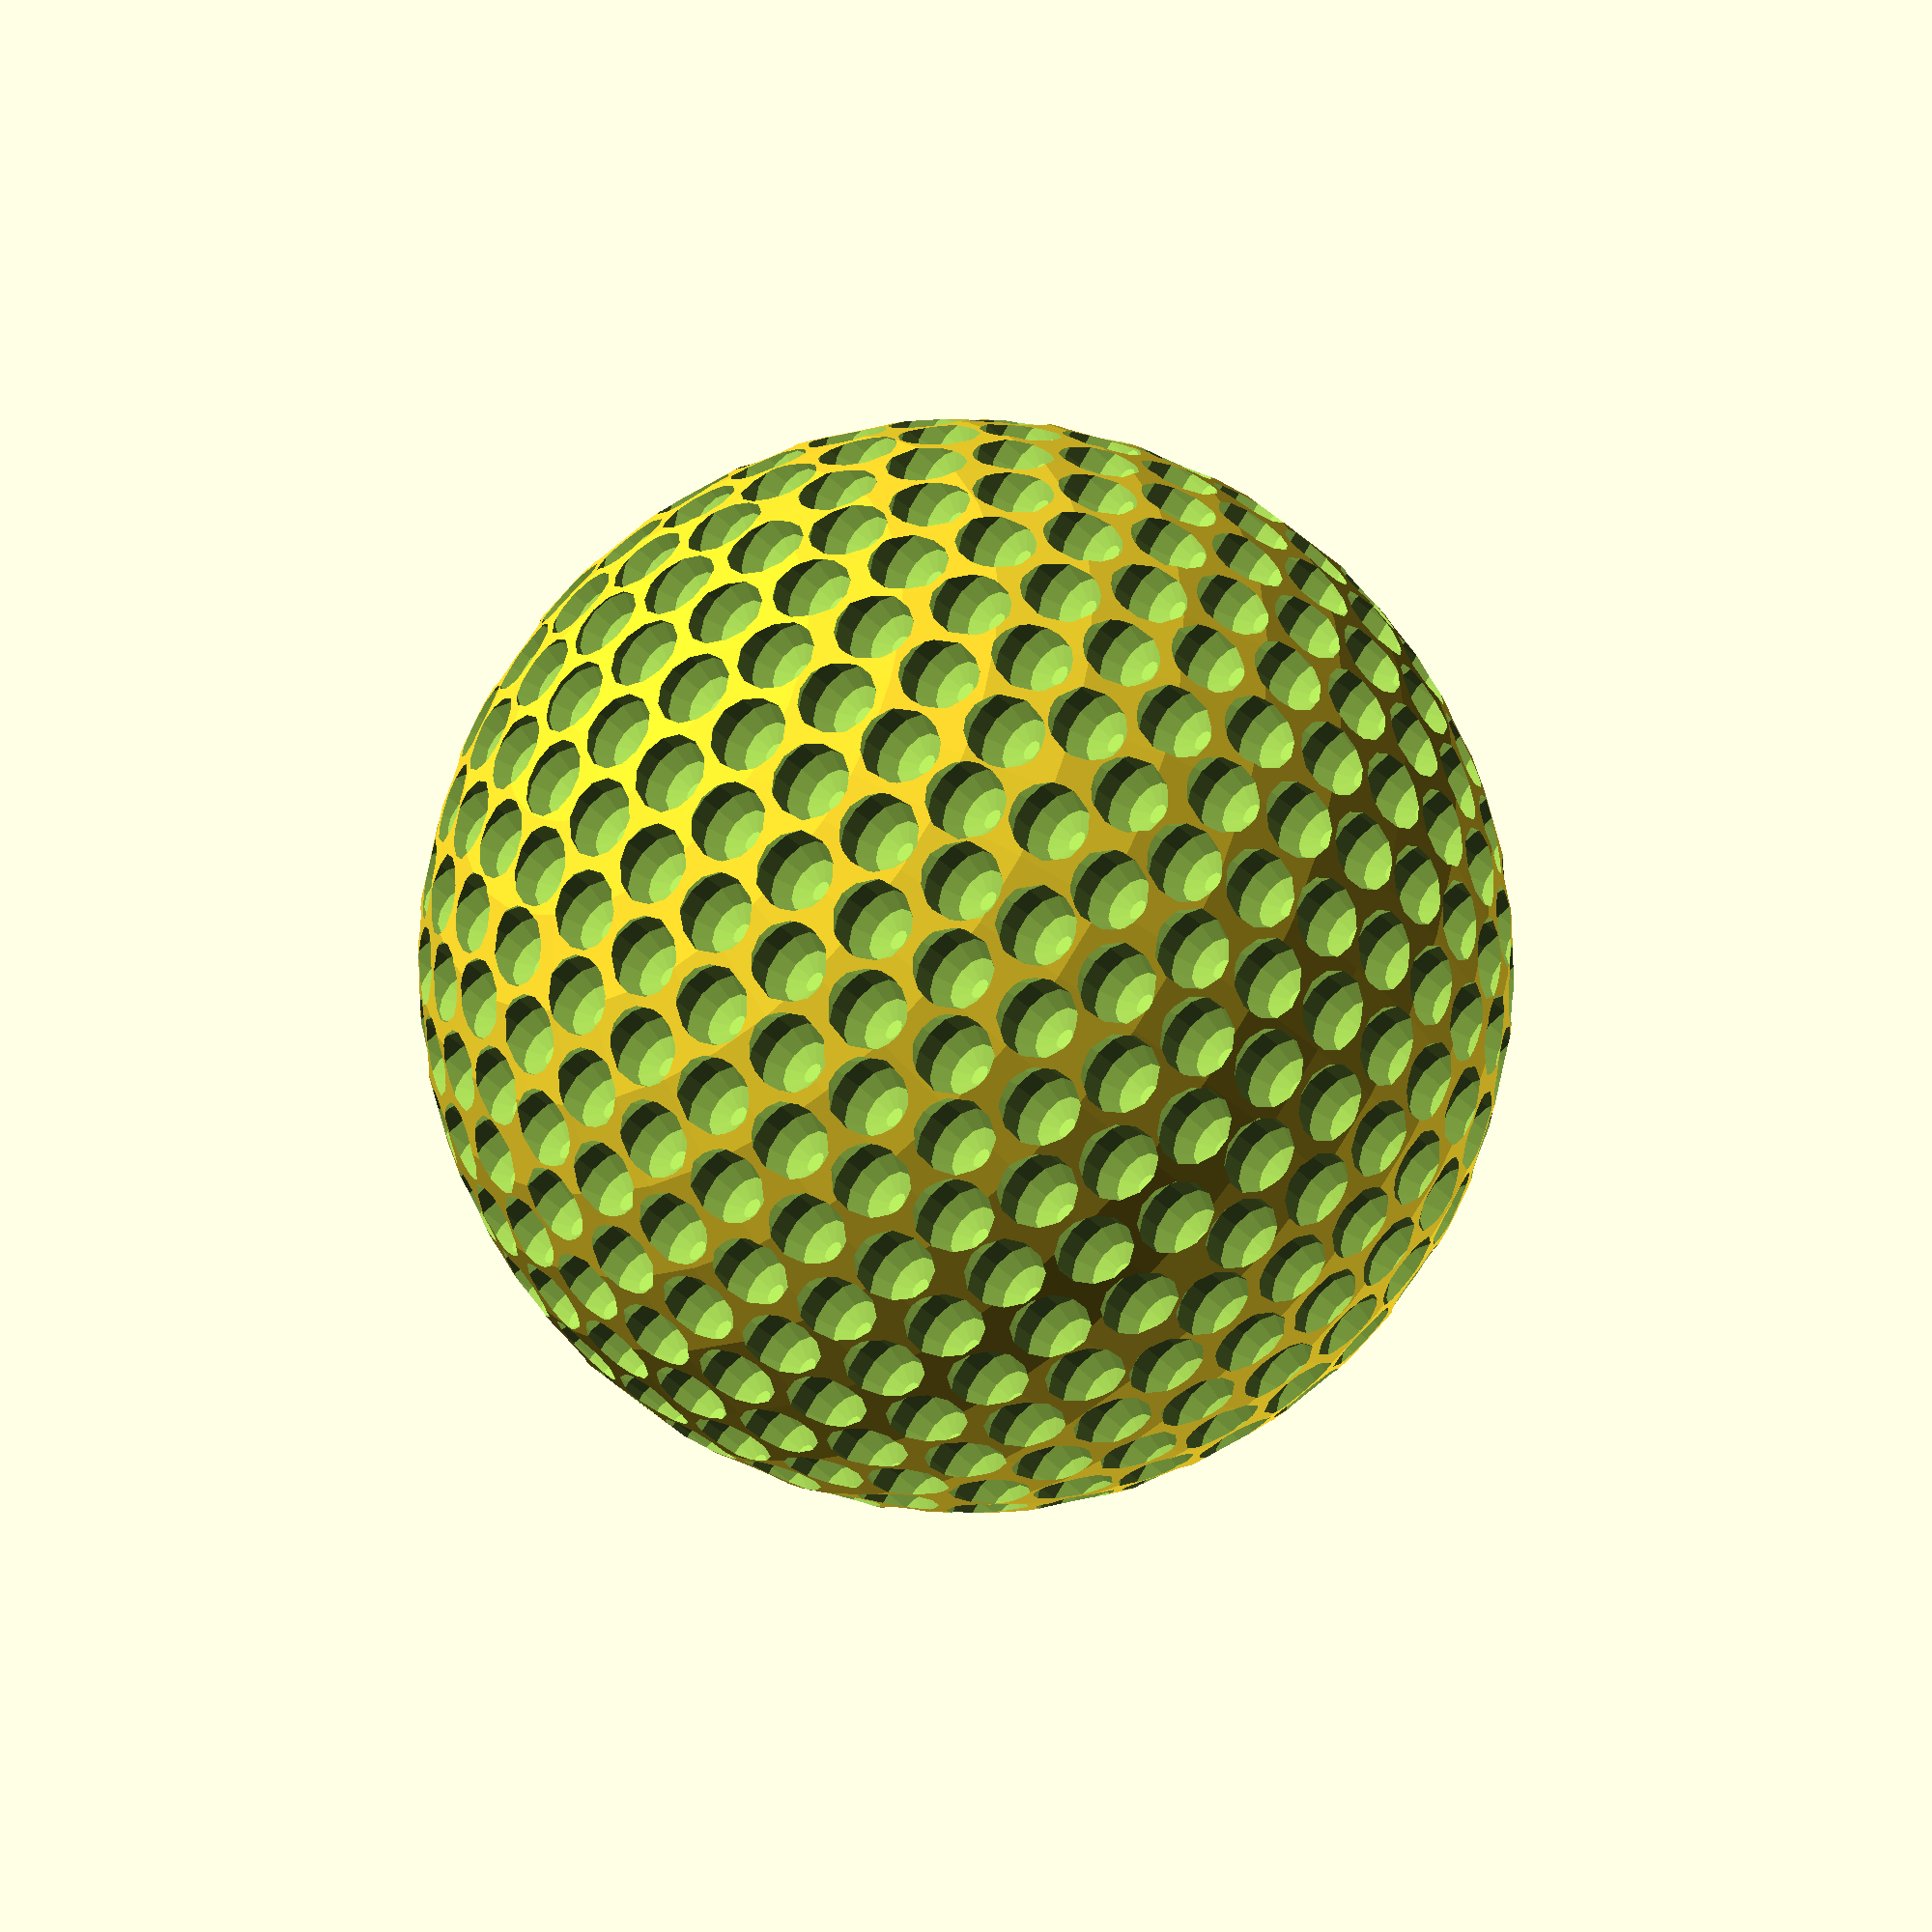
<openscad>
n=500;
minD=0.153204296;
points = [[-0.589156943,0.787753674,-0.179828378],[0.689399122,0.452592308,0.565587353],[-0.846846768,-0.432955058,-0.308869663],[-0.505622997,0.226311394,-0.832543415],[0.960902078,-0.120980883,0.249059876],[-0.426674972,-0.714643500,0.554286150],[-0.065022049,-0.839464573,0.539510300],[0.322611669,-0.231820937,-0.917704072],[0.009889120,-0.399824355,0.916538428],[-0.679942526,0.443839415,0.583682049],[0.811533315,0.460156279,-0.360097040],[0.946823494,0.319942256,0.034091390],[0.912311427,-0.052342235,0.406138094],[-0.998714686,0.015366231,0.048299633],[-0.274664687,0.956485376,0.098463371],[0.502310909,0.764235738,-0.404508947],[-0.963494924,-0.033902196,-0.265571408],[0.550697988,0.431606583,-0.714456075],[0.529877089,-0.051383328,0.846516405],[-0.155376886,-0.333504046,0.929856481],[0.204256716,-0.881530855,-0.425655430],[0.012302041,0.998883457,0.045612481],[-0.327864073,-0.101750446,0.939229469],[0.091840590,0.357825232,0.929261217],[-0.457731068,0.527979295,-0.715346163],[0.754466938,0.595088258,-0.276856650],[-0.399710987,-0.866807187,0.298121499],[0.469465525,0.029239340,-0.882466533],[0.256035453,0.119809956,0.959213960],[-0.546072897,-0.800661652,0.246465638],[-0.987516523,-0.154482010,0.030764031],[0.503299278,-0.418479668,-0.756018918],[0.702583676,0.559968175,-0.439103430],[0.702207996,0.181459940,-0.688459309],[0.114417189,0.026953765,0.993067068],[0.934614798,-0.344671614,-0.087730597],[-0.294968869,0.700708497,0.649616016],[0.508782165,0.288080931,0.811264498],[-0.068568898,-0.613791705,0.786484615],[-0.503448911,-0.579615053,0.640769526],[-0.648341733,-0.035797468,-0.760507421],[0.703359328,0.710651515,-0.016127016],[0.793951121,-0.384695172,-0.470798515],[-0.183411516,-0.006068228,0.983017493],[-0.886487280,0.427060081,-0.178213328],[-0.016669897,0.992627341,-0.120054476],[-0.051259082,0.265875501,0.962643612],[-0.390135978,-0.204173797,-0.897834605],[-0.256355891,-0.765479007,0.590189416],[0.033305025,0.073130206,-0.996766145],[-0.433799526,-0.889824945,0.141525754],[0.076005455,0.920440605,-0.383421783],[0.326873888,0.527046854,0.784458459],[-0.793619924,-0.562962116,-0.230740269],[-0.633471752,0.341750874,0.694204494],[0.949200721,-0.307642959,0.066134723],[0.676920103,0.713089565,-0.182434773],[-0.552591025,0.523476504,0.648548771],[0.636552726,0.688811853,-0.346898917],[-0.753253016,0.279505730,0.595387639],[0.064719445,0.745119745,-0.663783066],[0.793236831,-0.608665136,-0.017380524],[-0.040869835,-0.976517960,-0.211523829],[0.565330936,0.533038044,0.629500894],[0.949138419,-0.223735817,-0.221536781],[0.401200050,0.035166878,0.915315143],[0.708743950,-0.377639414,0.595877912],[-0.879144511,-0.286761442,-0.380621603],[0.148050639,-0.988921517,0.010735016],[0.243379847,0.912543836,-0.328679170],[-0.444343215,0.662620058,0.602904442],[0.568766142,-0.231409994,-0.789274661],[-0.119979374,-0.483110389,0.867300007],[-0.609584584,-0.755026811,-0.241539126],[-0.189196241,-0.610774892,-0.768868528],[0.048253865,-0.957588695,0.284069456],[-0.461774239,0.135738416,0.876549847],[-0.117790924,0.139913579,-0.983132488],[0.346966427,0.888270917,0.300980194],[0.880449763,-0.294749957,-0.371390197],[0.710213502,-0.661577760,0.240648393],[-0.197648606,-0.679425449,0.706623017],[0.814674291,-0.299015099,0.496886073],[-0.638208698,-0.501506279,0.584107105],[0.618070050,-0.299126050,0.726989009],[0.825512892,0.205524803,0.525631069],[0.358506594,-0.858078840,-0.367659797],[-0.324525694,0.791540989,0.517828096],[-0.884133835,0.466932603,-0.016772196],[0.074332178,-0.889132649,0.451572651],[-0.637283510,-0.208152508,-0.741985351],[-0.336244503,0.852370935,-0.400503962],[-0.115053115,-0.967169401,0.226596846],[0.577321299,0.812213124,-0.083725499],[-0.675037294,0.734193343,0.072696546],[-0.627770387,-0.598278210,-0.497963378],[0.749608755,-0.053274317,0.659733705],[-0.594325622,0.061455243,0.801873000],[-0.477640582,0.379639741,-0.792296120],[0.196545223,-0.917140666,0.346731847],[-0.609416311,-0.375058387,-0.698529145],[0.333955988,-0.482075282,0.809985692],[0.977242813,-0.061386427,-0.203047261],[0.458680476,0.888439193,0.016971206],[0.976288536,0.178661587,0.122232285],[0.203897845,-0.332350426,-0.920852248],[0.278427647,0.784277035,0.554425449],[-0.569279172,0.821857884,-0.021698908],[-0.198680311,0.476750268,0.856291607],[0.574188527,0.645463578,-0.503670829],[0.169365108,-0.801895688,-0.572956164],[-0.853759201,-0.483692286,0.192709623],[0.045684767,-0.876494912,-0.479238533],[-0.981116722,0.181726620,0.066222459],[0.791715914,-0.091268372,-0.604033108],[0.307411262,0.678638552,0.667044251],[0.202524708,0.856845001,-0.474131191],[0.902611583,0.111770180,0.415691903],[-0.314038949,-0.263002401,0.912255050],[-0.691210914,0.167070995,0.703075213],[0.476050324,0.862166666,0.173334157],[0.592850781,-0.733279290,0.332910550],[0.485360245,0.811700476,0.324911943],[0.949180371,0.288233909,-0.126403468],[0.355269629,0.819400137,-0.449852094],[0.063705816,-0.533243227,0.843559855],[0.364456288,0.369424978,0.854808048],[0.892151738,0.449340357,-0.046459881],[-0.009692040,0.784069913,0.620596839],[0.941840572,0.038361543,-0.333863339],[0.994065157,0.016301709,0.107557974],[-0.240638782,0.933491367,0.265869975],[0.465292901,-0.836384964,0.289763192],[0.279336819,0.943951161,-0.175861161],[0.114928412,0.844031974,0.523833454],[-0.083475147,0.796444551,-0.598922347],[-0.899246354,-0.352674807,0.258798135],[0.853189924,-0.500769564,-0.145934222],[-0.237358922,-0.876735306,-0.418325167],[0.899142830,-0.213354696,0.382128178],[0.036424828,-0.095534806,-0.994759435],[-0.813972428,0.479717610,0.327597162],[-0.640524571,0.534187513,-0.551699171],[0.679305773,0.345418645,-0.647479441],[0.248568012,0.555828112,-0.793264807],[0.877858267,-0.023855672,-0.478326008],[-0.718186292,-0.680023966,-0.147566445],[-0.878522754,-0.461295492,-0.124113817],[-0.345104840,0.433449424,0.832480779],[-0.811415026,-0.582485938,-0.048122632],[0.146489348,0.987016794,-0.065868955],[0.253733067,-0.594277930,-0.763186263],[-0.985026407,0.146593926,-0.090736972],[0.638695074,-0.137570904,0.757061985],[0.051805141,-0.425586224,-0.903433779],[0.700778596,-0.708307170,0.084913555],[0.855885863,0.306026922,-0.416901562],[0.790170625,0.603196528,-0.108555663],[-0.727032832,-0.291729288,-0.621544273],[0.393244076,-0.896406558,-0.204485648],[0.598913915,0.796796808,0.080105984],[0.894282426,-0.378346745,-0.238982599],[0.406418647,0.503161008,-0.762661710],[0.338972094,-0.632533562,0.696418849],[0.838039544,0.029986594,0.544784845],[0.176411814,0.172243868,-0.969128950],[-0.356602202,0.744184106,-0.564822881],[0.879961002,0.144726017,-0.452463274],[-0.433075950,-0.591477991,-0.680146314],[-0.760493318,0.625629160,0.173890966],[0.803401179,0.082046127,-0.589758407],[-0.328610586,-0.933795128,-0.141568856],[0.214906543,-0.723723285,0.655774187],[-0.577375814,0.661406325,-0.478726270],[0.802759774,-0.518219573,0.295000371],[0.172693721,0.980195490,0.096921003],[0.932646378,0.202837074,-0.298375358],[0.117920294,-0.980479772,-0.157334740],[0.221916557,-0.830256077,0.511300193],[-0.847082771,0.197282121,0.493488140],[0.585235126,-0.616980111,-0.526151490],[-0.502052803,0.808946556,0.305856914],[-0.794524631,-0.372921111,-0.479229022],[0.213805851,0.448771913,0.867692819],[-0.464776159,-0.687793386,-0.557605039],[0.404250183,-0.556809797,-0.725633957],[0.594476332,0.108311096,-0.796785163],[0.441294882,0.352586394,-0.825191894],[0.288150194,0.415828413,-0.862586921],[-0.082246152,0.579452037,0.810845798],[-0.307012191,-0.951533577,0.018093279],[0.580323901,0.273381637,-0.767128836],[0.709408716,-0.534925337,-0.458905390],[-0.763457247,0.456828233,-0.456553390],[-0.469367143,0.750858594,0.464656710],[-0.198376247,0.433586241,-0.879005026],[0.077757373,0.923965441,0.374488523],[0.977862475,0.108070678,-0.179180657],[0.461932801,-0.765562381,0.447808362],[-0.921776017,-0.331045833,-0.201835651],[-0.102710303,-0.194823395,-0.975445764],[0.836363964,-0.136948662,0.530792223],[0.183883183,-0.162074933,-0.969494039],[-0.263758197,0.215190587,-0.940279014],[-0.132238726,0.699712399,0.702079395],[-0.475939814,-0.446544724,-0.757680079],[0.020681240,0.240431386,-0.970445792],[-0.263362847,0.047623768,-0.963520621],[0.461701250,0.193475679,-0.865678415],[0.706845758,0.011669920,-0.707271438],[-0.808461643,0.572168122,-0.137889127],[0.934404079,-0.276257322,0.224879768],[-0.537336842,0.831621701,0.140265689],[-0.206258037,0.586916864,-0.782934363],[0.688016872,0.645846740,0.330930162],[-0.749710956,-0.519451459,-0.410004468],[0.151060236,0.740633787,0.654707873],[0.241831587,0.284461968,0.927684684],[0.425750644,-0.904082197,-0.037037404],[-0.527597052,-0.120622735,-0.840887333],[-0.436844503,0.305372174,0.846117436],[0.304049910,-0.950080834,0.070000438],[0.722953795,-0.611407830,-0.321742561],[-0.738019208,0.219020110,-0.638245909],[0.348837885,-0.327540480,0.878082777],[0.399004189,-0.138596624,0.906414162],[-0.790096061,-0.248180612,0.560494958],[-0.325327793,0.915378655,-0.237157639],[0.942678712,0.188691380,0.275231556],[-0.136703415,0.305513895,-0.942323424],[-0.584624628,0.452721109,-0.673244117],[0.925446278,-0.128806695,-0.356311693],[0.033809316,0.668548106,0.742899966],[-0.451709723,0.882905892,-0.128201064],[-0.082253701,0.942820467,0.322992098],[-0.559253571,-0.713341994,-0.422348958],[0.756321497,0.408918396,-0.510650114],[-0.075035559,0.676397203,-0.732704913],[0.197407811,0.945343013,0.259531779],[-0.485996799,0.634698610,-0.600803450],[0.328172509,-0.063284342,-0.942495568],[0.395862419,0.797007201,0.456149610],[-0.861367253,0.372485242,-0.345400058],[0.603008936,-0.695934630,-0.389942579],[0.176363003,-0.968067233,0.178162631],[0.071102731,0.525084464,0.848074706],[0.637039038,-0.735111577,-0.231931528],[-0.354854118,-0.641885924,0.679750701],[0.698985611,-0.596810907,0.393999818],[-0.747917466,-0.120965661,-0.652676622],[0.589156943,-0.787753674,0.179828378],[-0.689399122,-0.452592308,-0.565587353],[0.846846768,0.432955058,0.308869663],[0.505622997,-0.226311394,0.832543415],[-0.960902078,0.120980883,-0.249059876],[0.426674972,0.714643500,-0.554286150],[0.065022049,0.839464573,-0.539510300],[-0.322611669,0.231820937,0.917704072],[-0.009889120,0.399824355,-0.916538428],[0.679942526,-0.443839415,-0.583682049],[-0.811533315,-0.460156279,0.360097040],[-0.946823494,-0.319942256,-0.034091390],[-0.912311427,0.052342235,-0.406138094],[0.998714686,-0.015366231,-0.048299633],[0.274664687,-0.956485376,-0.098463371],[-0.502310909,-0.764235738,0.404508947],[0.963494924,0.033902196,0.265571408],[-0.550697988,-0.431606583,0.714456075],[-0.529877089,0.051383328,-0.846516405],[0.155376886,0.333504046,-0.929856481],[-0.204256716,0.881530855,0.425655430],[-0.012302041,-0.998883457,-0.045612481],[0.327864073,0.101750446,-0.939229469],[-0.091840590,-0.357825232,-0.929261217],[0.457731068,-0.527979295,0.715346163],[-0.754466938,-0.595088258,0.276856650],[0.399710987,0.866807187,-0.298121499],[-0.469465525,-0.029239340,0.882466533],[-0.256035453,-0.119809956,-0.959213960],[0.546072897,0.800661652,-0.246465638],[0.987516523,0.154482010,-0.030764031],[-0.503299278,0.418479668,0.756018918],[-0.702583676,-0.559968175,0.439103430],[-0.702207996,-0.181459940,0.688459309],[-0.114417189,-0.026953765,-0.993067068],[-0.934614798,0.344671614,0.087730597],[0.294968869,-0.700708497,-0.649616016],[-0.508782165,-0.288080931,-0.811264498],[0.068568898,0.613791705,-0.786484615],[0.503448911,0.579615053,-0.640769526],[0.648341733,0.035797468,0.760507421],[-0.703359328,-0.710651515,0.016127016],[-0.793951121,0.384695172,0.470798515],[0.183411516,0.006068228,-0.983017493],[0.886487280,-0.427060081,0.178213328],[0.016669897,-0.992627341,0.120054476],[0.051259082,-0.265875501,-0.962643612],[0.390135978,0.204173797,0.897834605],[0.256355891,0.765479007,-0.590189416],[-0.033305025,-0.073130206,0.996766145],[0.433799526,0.889824945,-0.141525754],[-0.076005455,-0.920440605,0.383421783],[-0.326873888,-0.527046854,-0.784458459],[0.793619924,0.562962116,0.230740269],[0.633471752,-0.341750874,-0.694204494],[-0.949200721,0.307642959,-0.066134723],[-0.676920103,-0.713089565,0.182434773],[0.552591025,-0.523476504,-0.648548771],[-0.636552726,-0.688811853,0.346898917],[0.753253016,-0.279505730,-0.595387639],[-0.064719445,-0.745119745,0.663783066],[-0.793236831,0.608665136,0.017380524],[0.040869835,0.976517960,0.211523829],[-0.565330936,-0.533038044,-0.629500894],[-0.949138419,0.223735817,0.221536781],[-0.401200050,-0.035166878,-0.915315143],[-0.708743950,0.377639414,-0.595877912],[0.879144511,0.286761442,0.380621603],[-0.148050639,0.988921517,-0.010735016],[-0.243379847,-0.912543836,0.328679170],[0.444343215,-0.662620058,-0.602904442],[-0.568766142,0.231409994,0.789274661],[0.119979374,0.483110389,-0.867300007],[0.609584584,0.755026811,0.241539126],[0.189196241,0.610774892,0.768868528],[-0.048253865,0.957588695,-0.284069456],[0.461774239,-0.135738416,-0.876549847],[0.117790924,-0.139913579,0.983132488],[-0.346966427,-0.888270917,-0.300980194],[-0.880449763,0.294749957,0.371390197],[-0.710213502,0.661577760,-0.240648393],[0.197648606,0.679425449,-0.706623017],[-0.814674291,0.299015099,-0.496886073],[0.638208698,0.501506279,-0.584107105],[-0.618070050,0.299126050,-0.726989009],[-0.825512892,-0.205524803,-0.525631069],[-0.358506594,0.858078840,0.367659797],[0.324525694,-0.791540989,-0.517828096],[0.884133835,-0.466932603,0.016772196],[-0.074332178,0.889132649,-0.451572651],[0.637283510,0.208152508,0.741985351],[0.336244503,-0.852370935,0.400503962],[0.115053115,0.967169401,-0.226596846],[-0.577321299,-0.812213124,0.083725499],[0.675037294,-0.734193343,-0.072696546],[0.627770387,0.598278210,0.497963378],[-0.749608755,0.053274317,-0.659733705],[0.594325622,-0.061455243,-0.801873000],[0.477640582,-0.379639741,0.792296120],[-0.196545223,0.917140666,-0.346731847],[0.609416311,0.375058387,0.698529145],[-0.333955988,0.482075282,-0.809985692],[-0.977242813,0.061386427,0.203047261],[-0.458680476,-0.888439193,-0.016971206],[-0.976288536,-0.178661587,-0.122232285],[-0.203897845,0.332350426,0.920852248],[-0.278427647,-0.784277035,-0.554425449],[0.569279172,-0.821857884,0.021698908],[0.198680311,-0.476750268,-0.856291607],[-0.574188527,-0.645463578,0.503670829],[-0.169365108,0.801895688,0.572956164],[0.853759201,0.483692286,-0.192709623],[-0.045684767,0.876494912,0.479238533],[0.981116722,-0.181726620,-0.066222459],[-0.791715914,0.091268372,0.604033108],[-0.307411262,-0.678638552,-0.667044251],[-0.202524708,-0.856845001,0.474131191],[-0.902611583,-0.111770180,-0.415691903],[0.314038949,0.263002401,-0.912255050],[0.691210914,-0.167070995,-0.703075213],[-0.476050324,-0.862166666,-0.173334157],[-0.592850781,0.733279290,-0.332910550],[-0.485360245,-0.811700476,-0.324911943],[-0.949180371,-0.288233909,0.126403468],[-0.355269629,-0.819400137,0.449852094],[-0.063705816,0.533243227,-0.843559855],[-0.364456288,-0.369424978,-0.854808048],[-0.892151738,-0.449340357,0.046459881],[0.009692040,-0.784069913,-0.620596839],[-0.941840572,-0.038361543,0.333863339],[-0.994065157,-0.016301709,-0.107557974],[0.240638782,-0.933491367,-0.265869975],[-0.465292901,0.836384964,-0.289763192],[-0.279336819,-0.943951161,0.175861161],[-0.114928412,-0.844031974,-0.523833454],[0.083475147,-0.796444551,0.598922347],[0.899246354,0.352674807,-0.258798135],[-0.853189924,0.500769564,0.145934222],[0.237358922,0.876735306,0.418325167],[-0.899142830,0.213354696,-0.382128178],[-0.036424828,0.095534806,0.994759435],[0.813972428,-0.479717610,-0.327597162],[0.640524571,-0.534187513,0.551699171],[-0.679305773,-0.345418645,0.647479441],[-0.248568012,-0.555828112,0.793264807],[-0.877858267,0.023855672,0.478326008],[0.718186292,0.680023966,0.147566445],[0.878522754,0.461295492,0.124113817],[0.345104840,-0.433449424,-0.832480779],[0.811415026,0.582485938,0.048122632],[-0.146489348,-0.987016794,0.065868955],[-0.253733067,0.594277930,0.763186263],[0.985026407,-0.146593926,0.090736972],[-0.638695074,0.137570904,-0.757061985],[-0.051805141,0.425586224,0.903433779],[-0.700778596,0.708307170,-0.084913555],[-0.855885863,-0.306026922,0.416901562],[-0.790170625,-0.603196528,0.108555663],[0.727032832,0.291729288,0.621544273],[-0.393244076,0.896406558,0.204485648],[-0.598913915,-0.796796808,-0.080105984],[-0.894282426,0.378346745,0.238982599],[-0.406418647,-0.503161008,0.762661710],[-0.338972094,0.632533562,-0.696418849],[-0.838039544,-0.029986594,-0.544784845],[-0.176411814,-0.172243868,0.969128950],[0.356602202,-0.744184106,0.564822881],[-0.879961002,-0.144726017,0.452463274],[0.433075950,0.591477991,0.680146314],[0.760493318,-0.625629160,-0.173890966],[-0.803401179,-0.082046127,0.589758407],[0.328610586,0.933795128,0.141568856],[-0.214906543,0.723723285,-0.655774187],[0.577375814,-0.661406325,0.478726270],[-0.802759774,0.518219573,-0.295000371],[-0.172693721,-0.980195490,-0.096921003],[-0.932646378,-0.202837074,0.298375358],[-0.117920294,0.980479772,0.157334740],[-0.221916557,0.830256077,-0.511300193],[0.847082771,-0.197282121,-0.493488140],[-0.585235126,0.616980111,0.526151490],[0.502052803,-0.808946556,-0.305856914],[0.794524631,0.372921111,0.479229022],[-0.213805851,-0.448771913,-0.867692819],[0.464776159,0.687793386,0.557605039],[-0.404250183,0.556809797,0.725633957],[-0.594476332,-0.108311096,0.796785163],[-0.441294882,-0.352586394,0.825191894],[-0.288150194,-0.415828413,0.862586921],[0.082246152,-0.579452037,-0.810845798],[0.307012191,0.951533577,-0.018093279],[-0.580323901,-0.273381637,0.767128836],[-0.709408716,0.534925337,0.458905390],[0.763457247,-0.456828233,0.456553390],[0.469367143,-0.750858594,-0.464656710],[0.198376247,-0.433586241,0.879005026],[-0.077757373,-0.923965441,-0.374488523],[-0.977862475,-0.108070678,0.179180657],[-0.461932801,0.765562381,-0.447808362],[0.921776017,0.331045833,0.201835651],[0.102710303,0.194823395,0.975445764],[-0.836363964,0.136948662,-0.530792223],[-0.183883183,0.162074933,0.969494039],[0.263758197,-0.215190587,0.940279014],[0.132238726,-0.699712399,-0.702079395],[0.475939814,0.446544724,0.757680079],[-0.020681240,-0.240431386,0.970445792],[0.263362847,-0.047623768,0.963520621],[-0.461701250,-0.193475679,0.865678415],[-0.706845758,-0.011669920,0.707271438],[0.808461643,-0.572168122,0.137889127],[-0.934404079,0.276257322,-0.224879768],[0.537336842,-0.831621701,-0.140265689],[0.206258037,-0.586916864,0.782934363],[-0.688016872,-0.645846740,-0.330930162],[0.749710956,0.519451459,0.410004468],[-0.151060236,-0.740633787,-0.654707873],[-0.241831587,-0.284461968,-0.927684684],[-0.425750644,0.904082197,0.037037404],[0.527597052,0.120622735,0.840887333],[0.436844503,-0.305372174,-0.846117436],[-0.304049910,0.950080834,-0.070000438],[-0.722953795,0.611407830,0.321742561],[0.738019208,-0.219020110,0.638245909],[-0.348837885,0.327540480,-0.878082777],[-0.399004189,0.138596624,-0.906414162],[0.790096061,0.248180612,-0.560494958],[0.325327793,-0.915378655,0.237157639],[-0.942678712,-0.188691380,-0.275231556],[0.136703415,-0.305513895,0.942323424],[0.584624628,-0.452721109,0.673244117],[-0.925446278,0.128806695,0.356311693],[-0.033809316,-0.668548106,-0.742899966],[0.451709723,-0.882905892,0.128201064],[0.082253701,-0.942820467,-0.322992098],[0.559253571,0.713341994,0.422348958],[-0.756321497,-0.408918396,0.510650114],[0.075035559,-0.676397203,0.732704913],[-0.197407811,-0.945343013,-0.259531779],[0.485996799,-0.634698610,0.600803450],[-0.328172509,0.063284342,0.942495568],[-0.395862419,-0.797007201,-0.456149610],[0.861367253,-0.372485242,0.345400058],[-0.603008936,0.695934630,0.389942579],[-0.176363003,0.968067233,-0.178162631],[-0.071102731,-0.525084464,-0.848074706],[-0.637039038,0.735111577,0.231931528],[0.354854118,0.641885924,-0.679750701],[-0.698985611,0.596810907,-0.393999818],[0.747917466,0.120965661,0.652676622]];
difference() {
 sphere(r=1,$fn=36);
 for(i=[0:len(points)-1]) translate(points[i]) sphere(d=minD,$fn=12);
}


</openscad>
<views>
elev=42.4 azim=88.5 roll=41.6 proj=o view=wireframe
</views>
